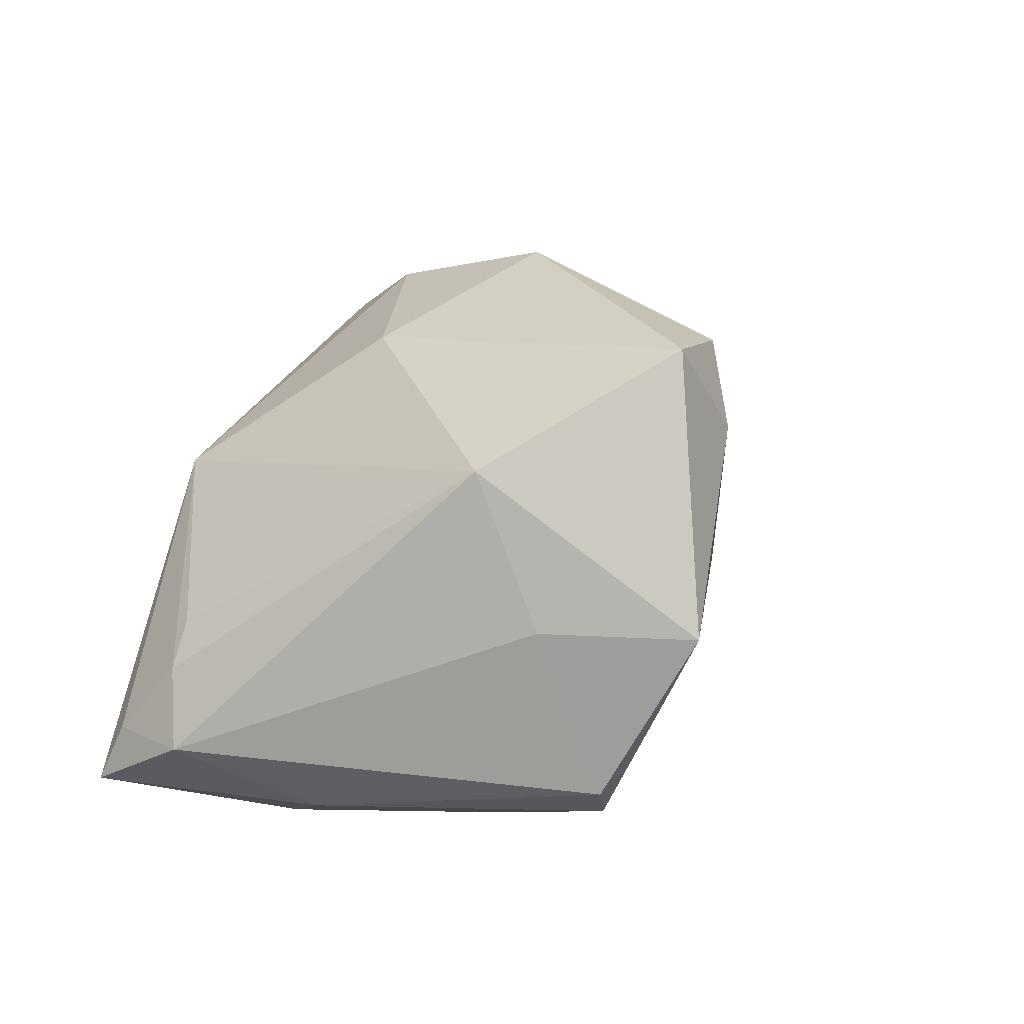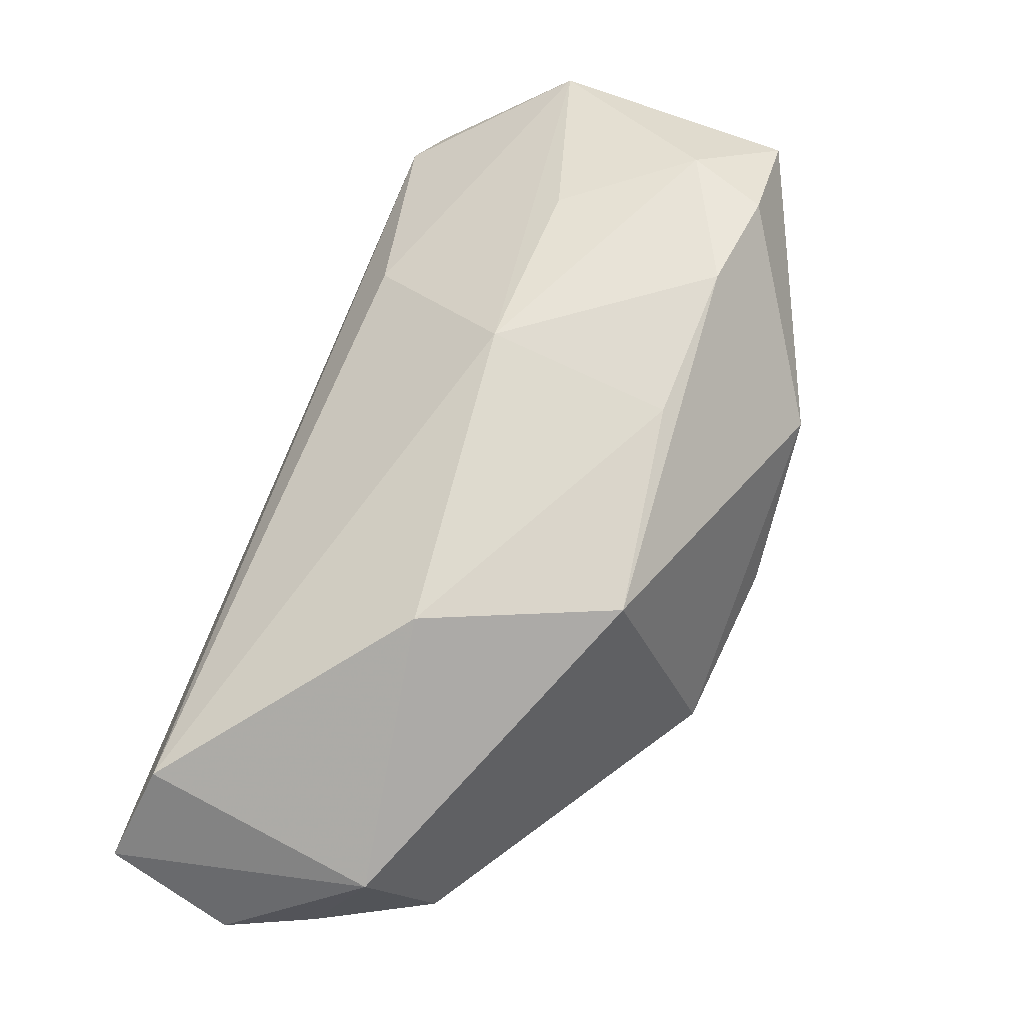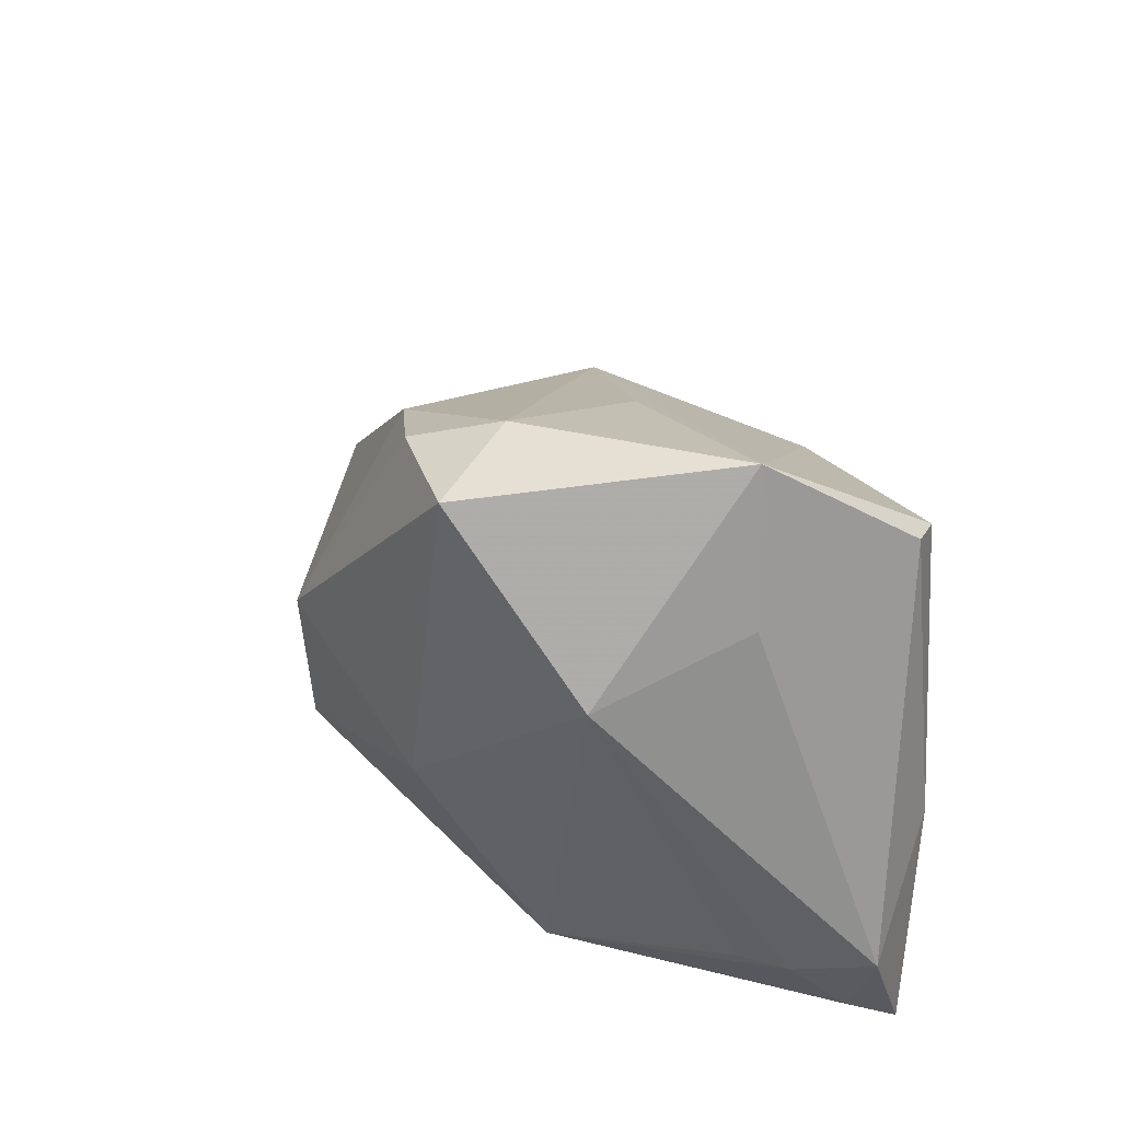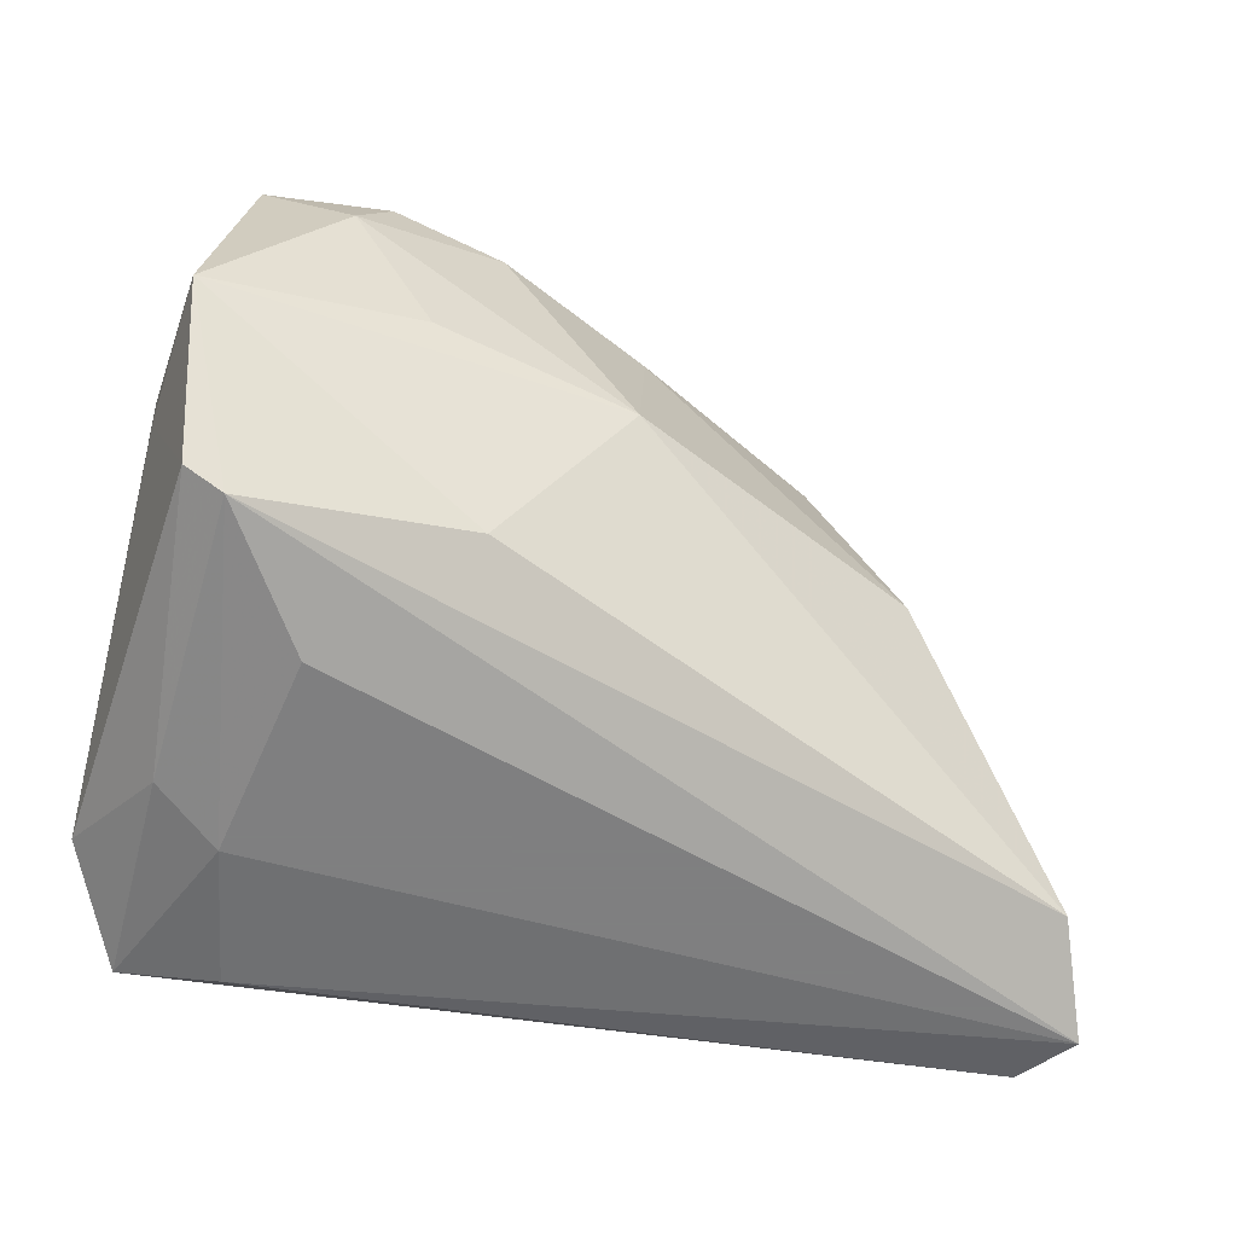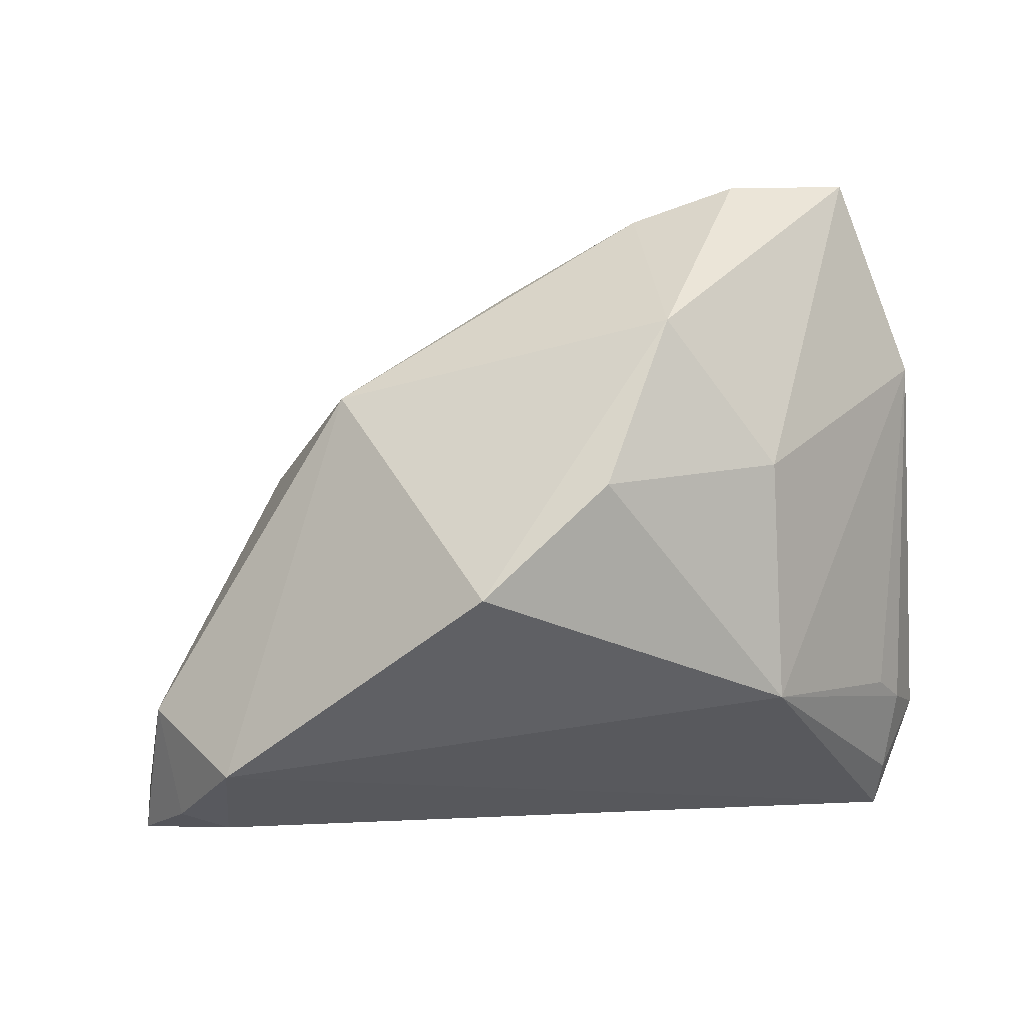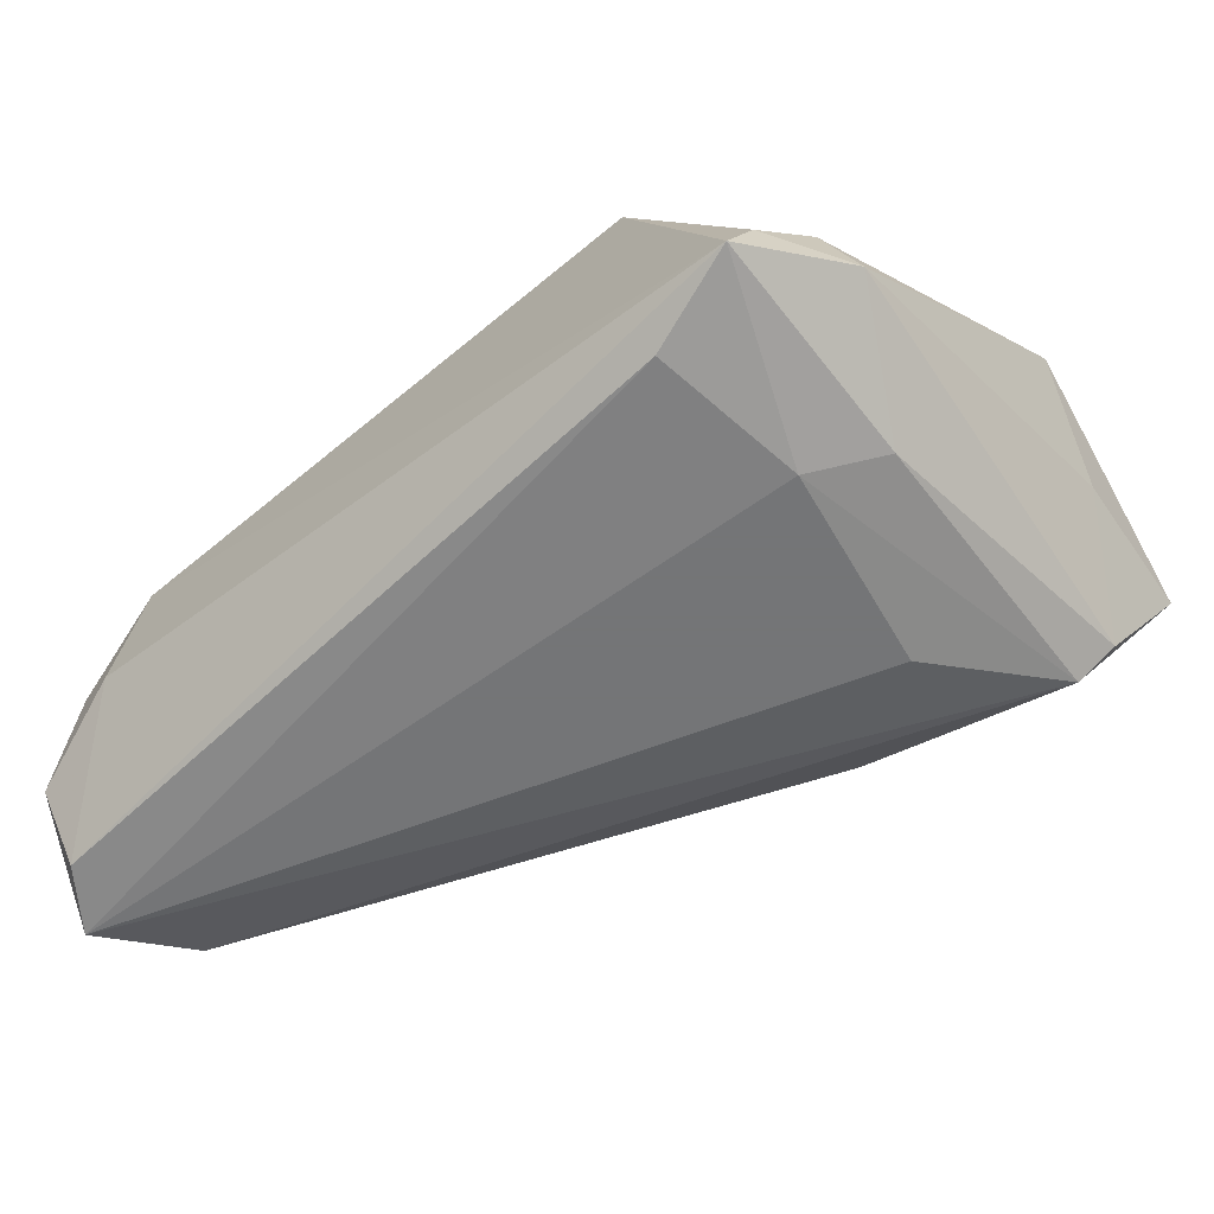
<metadata>
{"format":"obj","ext":"obj","renderer":"f3d","projection":"perspective","resolution":1024,"background":"white","views":[{"elev":4.0,"azim":107.0,"up":"+Z"},{"elev":41.2,"azim":-69.8,"up":"+Y"},{"elev":28.6,"azim":78.5,"up":"+Y"},{"elev":-59.9,"azim":169.1,"up":"+Z"},{"elev":66.7,"azim":-5.2,"up":"+Z"},{"elev":-56.4,"azim":42.4,"up":"+Z"}]}
</metadata>
<code>
v 0.02204 -0.02598 0.01281
v -0.05518 -0.01743 0.003398
v -0.005491 0.03067 0.001796
v -0.04636 -0.02876 0.008678
v -0.007111 0.02609 0.02416
v -0.02848 0.01258 0.02646
v 0.03639 -0.004712 -0.02531
v 0.01684 0.03657 0.002245
v 0.04028 0.04003 -0.00438
v 0.0376 0.02876 -0.02184
v -0.06099 -0.01752 -0.02759
v -0.05704 -0.005257 -0.02282
v 0.02289 -0.001441 0.02746
v -0.05367 -0.02899 -0.004649
v 0.02906 -0.01008 -0.02759
v -0.05949 -0.02749 -0.01429
v 0.001983 -0.005863 0.03571
v -0.04809 -0.03057 -0.007422
v 0.02284 0.03771 0.027
v 0.04105 -0.02 -0.009769
v 0.03316 0.02794 -0.0246
v 0.02651 0.04023 0.01752
v 0.03696 0.03736 0.02589
v 0.01009 0.03475 0.02545
v 0.03812 -0.01955 -0.004718
v -0.056 -0.0241 -0.02634
v -0.03832 0.0126 0.003967
v 0.0443 0.01686 0.01311
v 0.04453 -0.01823 -0.01826
v 0.01106 0.01386 0.03773
v 0.0426 0.02313 -0.004048
v 0.02375 0.0131 -0.02759
v 0.03911 -0.02736 -0.01703
v 0.008391 0.02531 -0.01891
v 0.03834 -0.03057 -0.02326
v -0.01365 -0.01766 0.03237
v 0.02708 -0.02743 -0.02606
f 16 11 26
f 6 36 30
f 6 4 36
f 30 36 17
f 3 12 27
f 28 9 23
f 23 9 22
f 10 29 7
f 7 29 35
f 11 32 15
f 15 7 35
f 35 4 18
f 16 26 18
f 18 26 35
f 1 4 35
f 36 4 1
f 1 17 36
f 4 6 2
f 2 11 16
f 2 12 11
f 27 12 2
f 2 6 27
f 12 3 34
f 3 9 34
f 22 3 24
f 24 6 30
f 28 29 31
f 31 9 28
f 31 29 10
f 10 9 31
f 8 3 22
f 22 9 8
f 8 9 3
f 10 7 21
f 21 15 32
f 7 15 21
f 21 9 10
f 21 34 9
f 12 34 21
f 21 32 11
f 11 12 21
f 37 26 11
f 11 15 37
f 35 26 37
f 37 15 35
f 16 18 14
f 14 18 4
f 14 2 16
f 4 2 14
f 20 29 28
f 13 1 28
f 13 23 30
f 28 23 13
f 30 17 13
f 17 1 13
f 19 23 22
f 22 24 19
f 30 23 19
f 19 24 30
f 5 24 3
f 5 3 27
f 27 6 5
f 6 24 5
f 33 1 35
f 33 20 1
f 35 29 33
f 29 20 33
f 28 1 25
f 25 20 28
f 1 20 25

</code>
